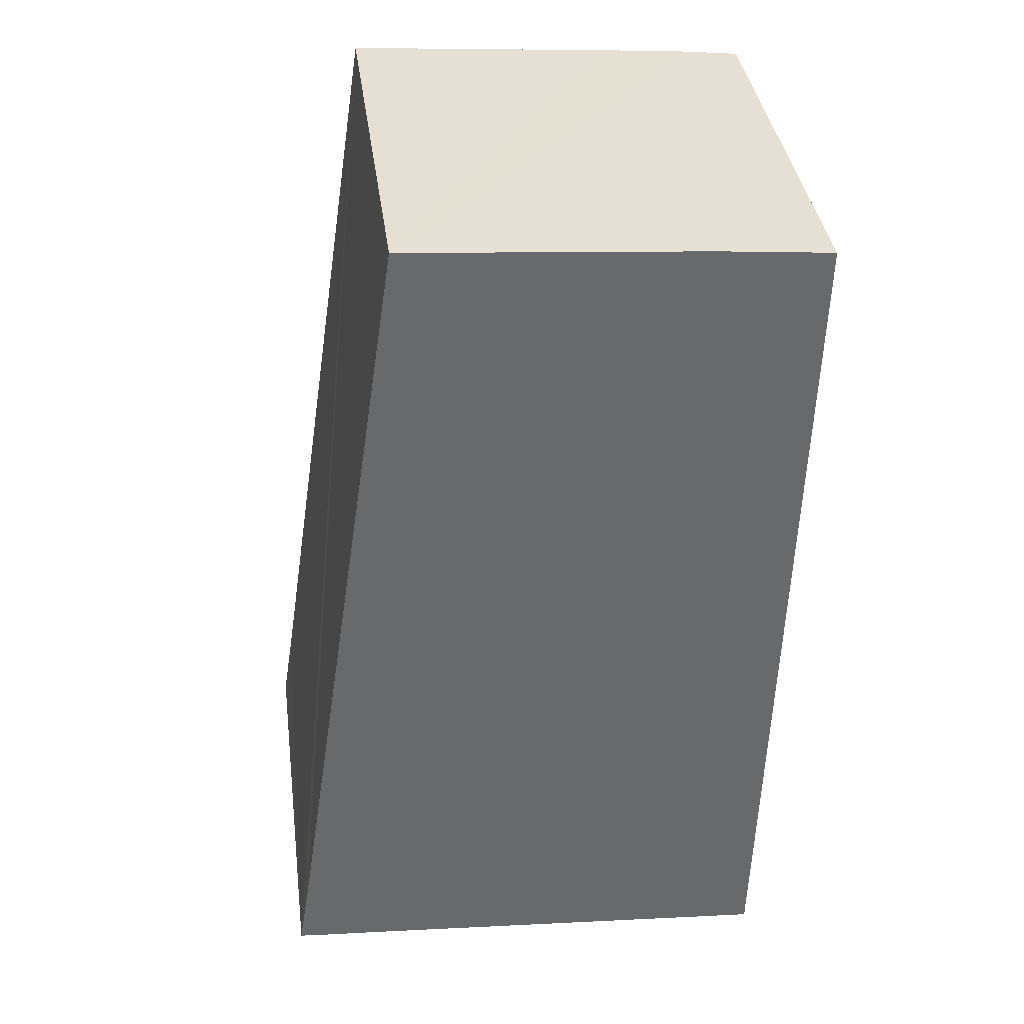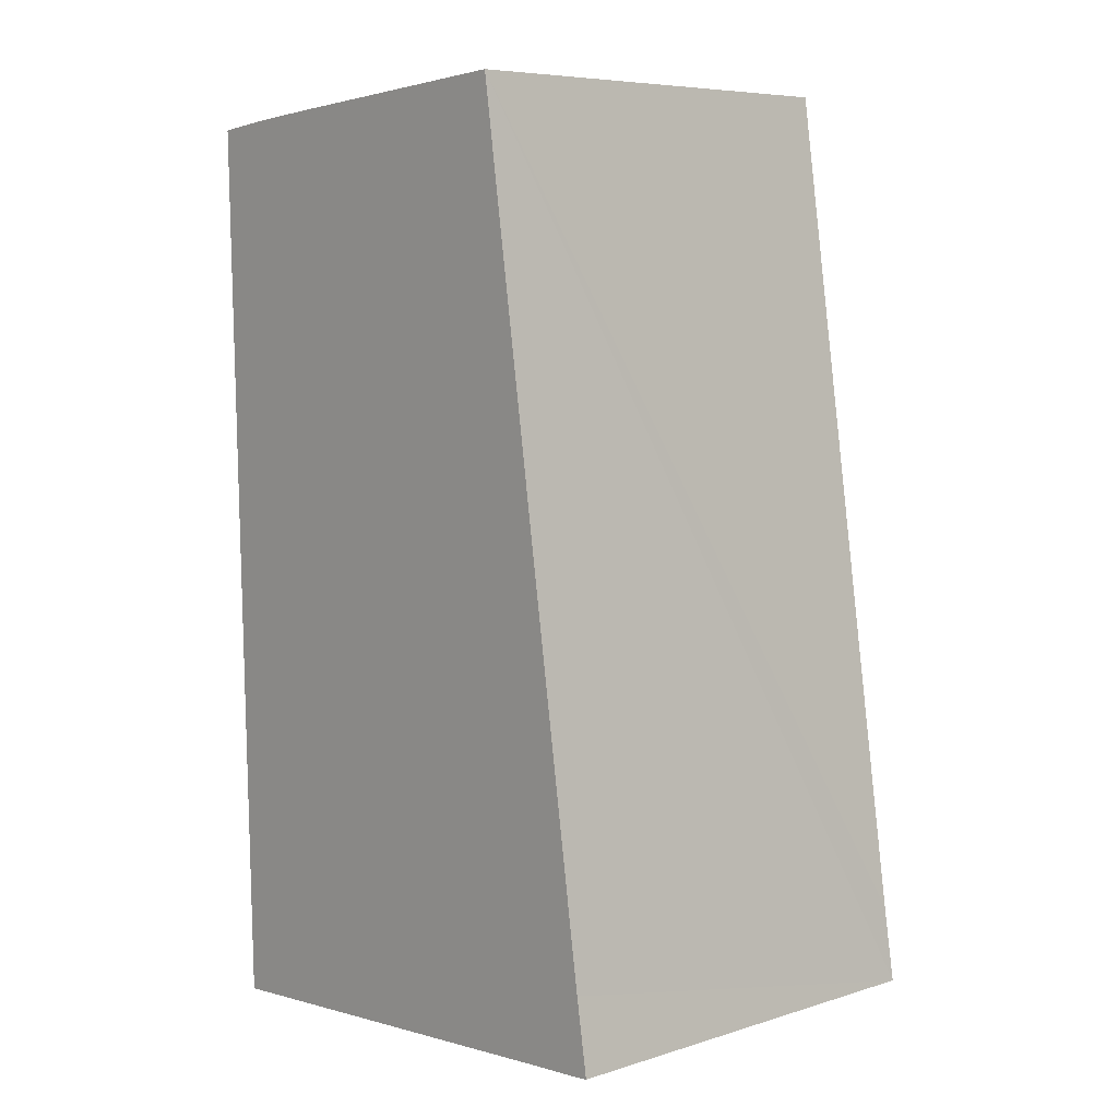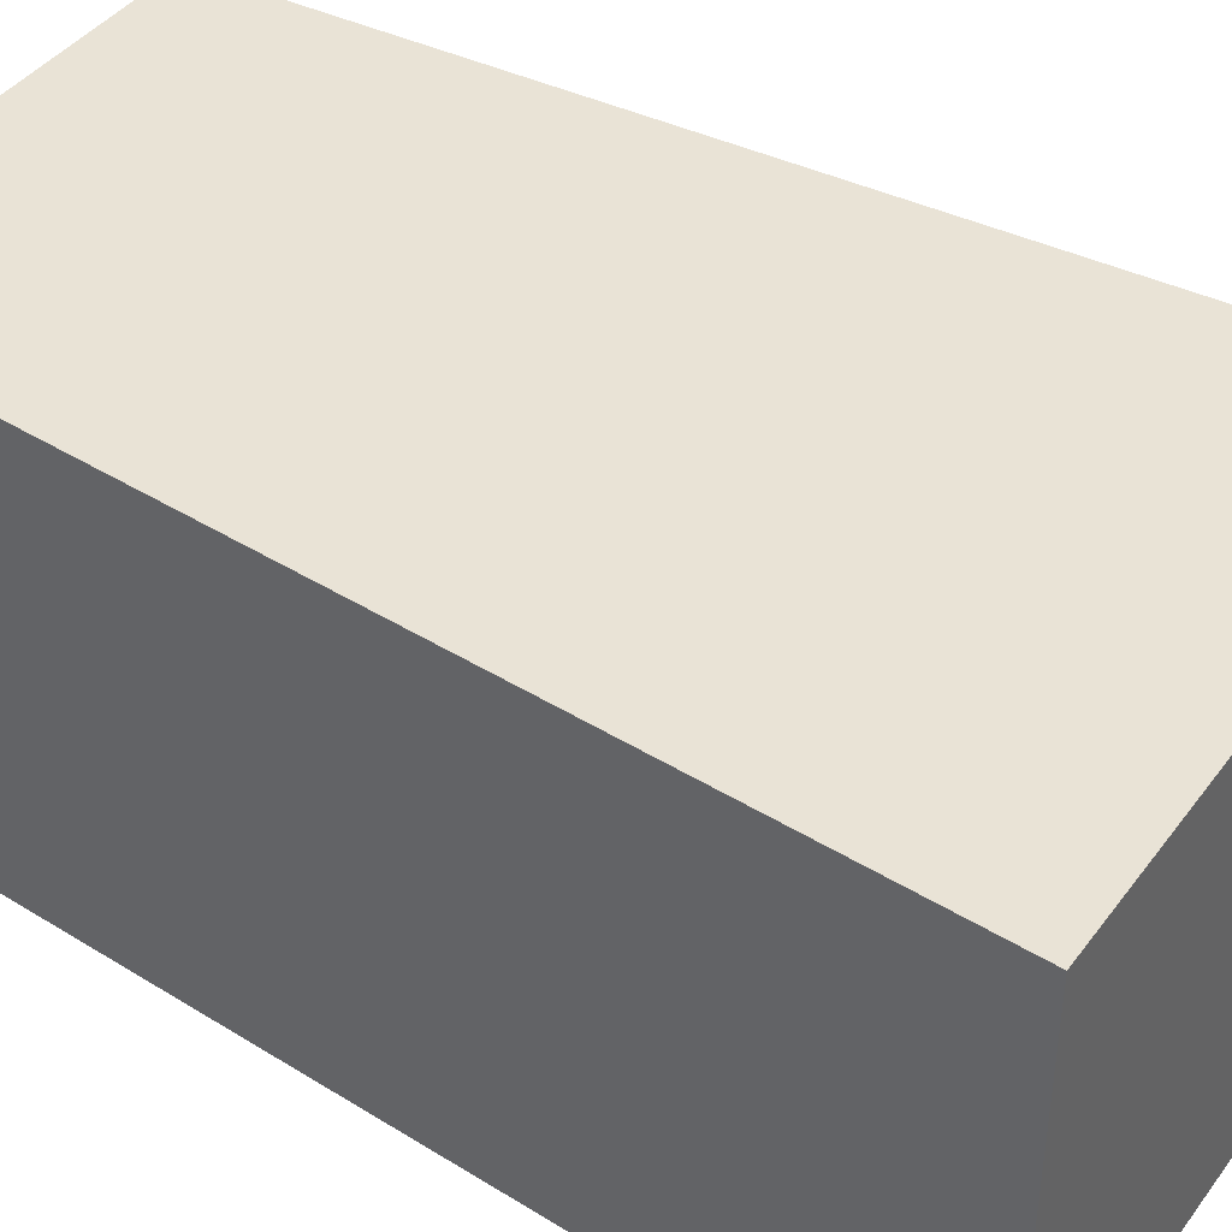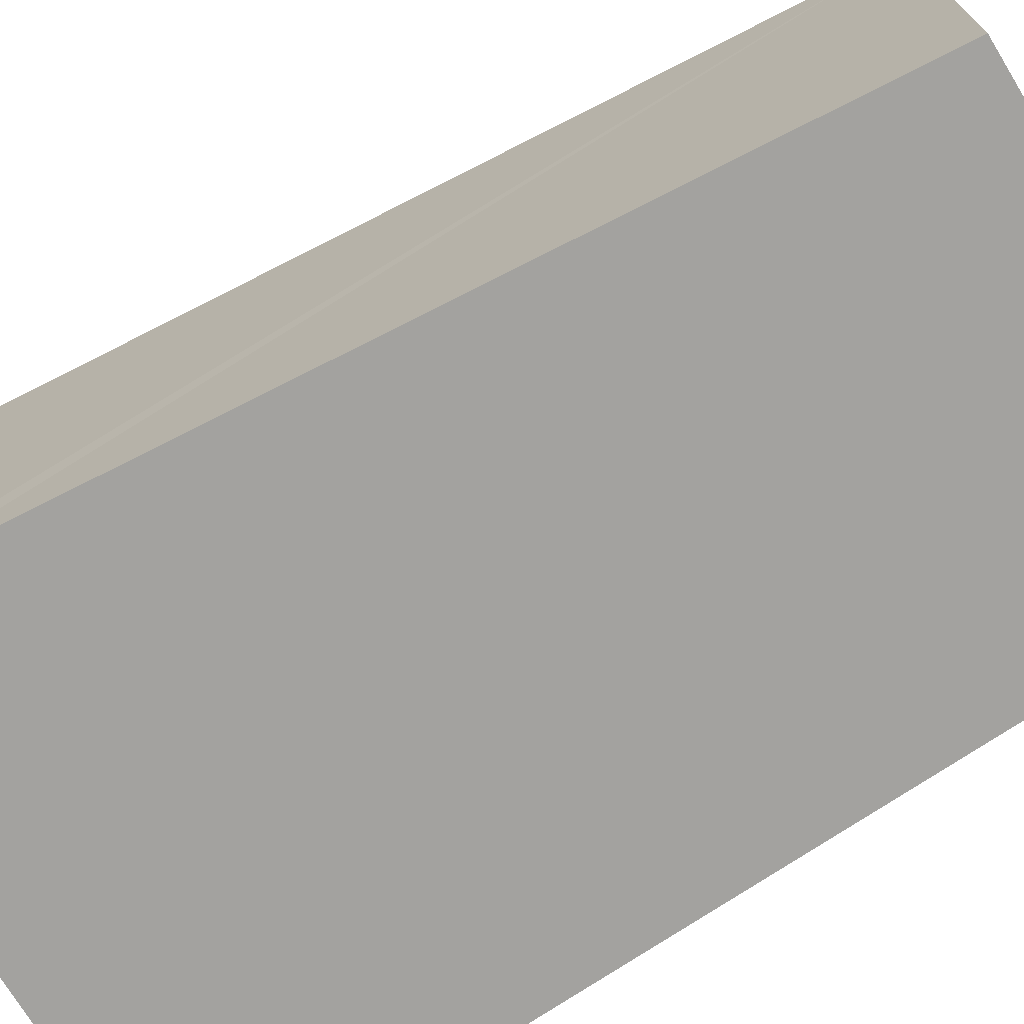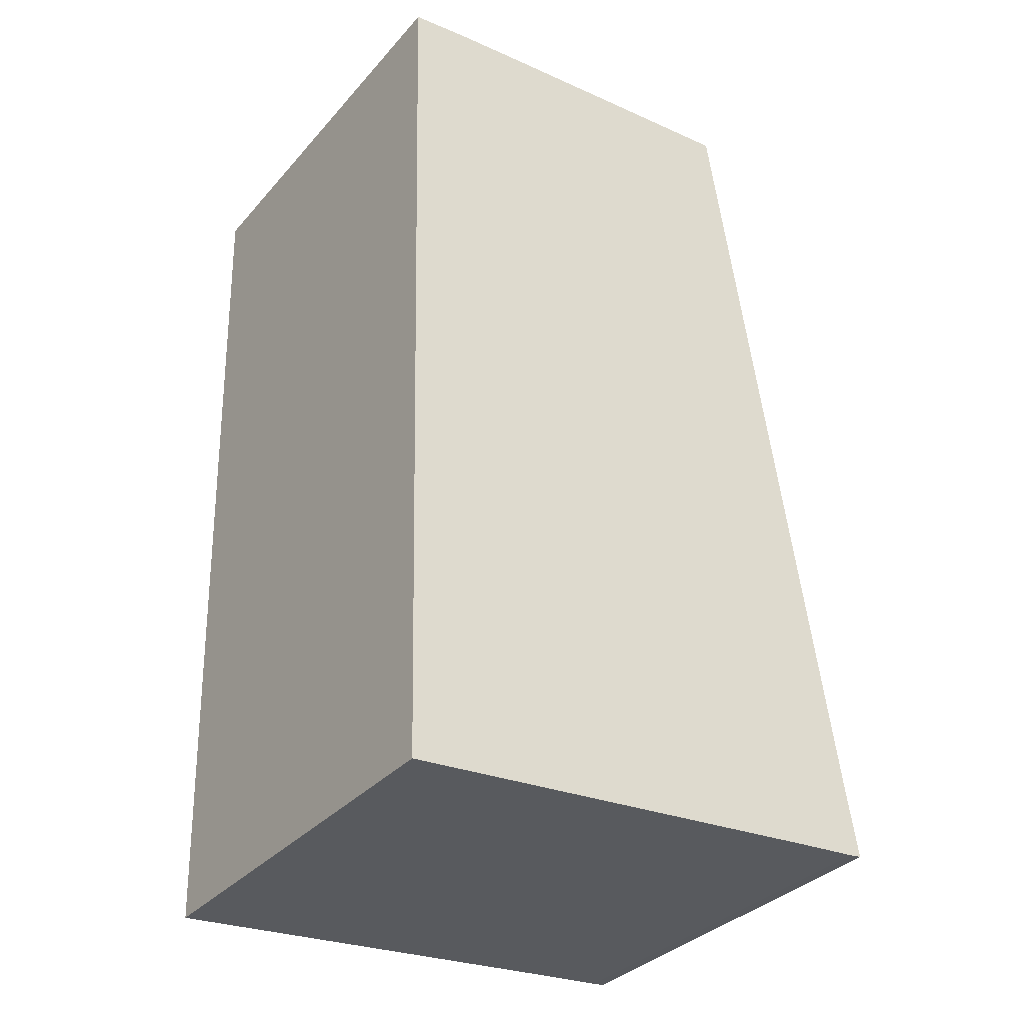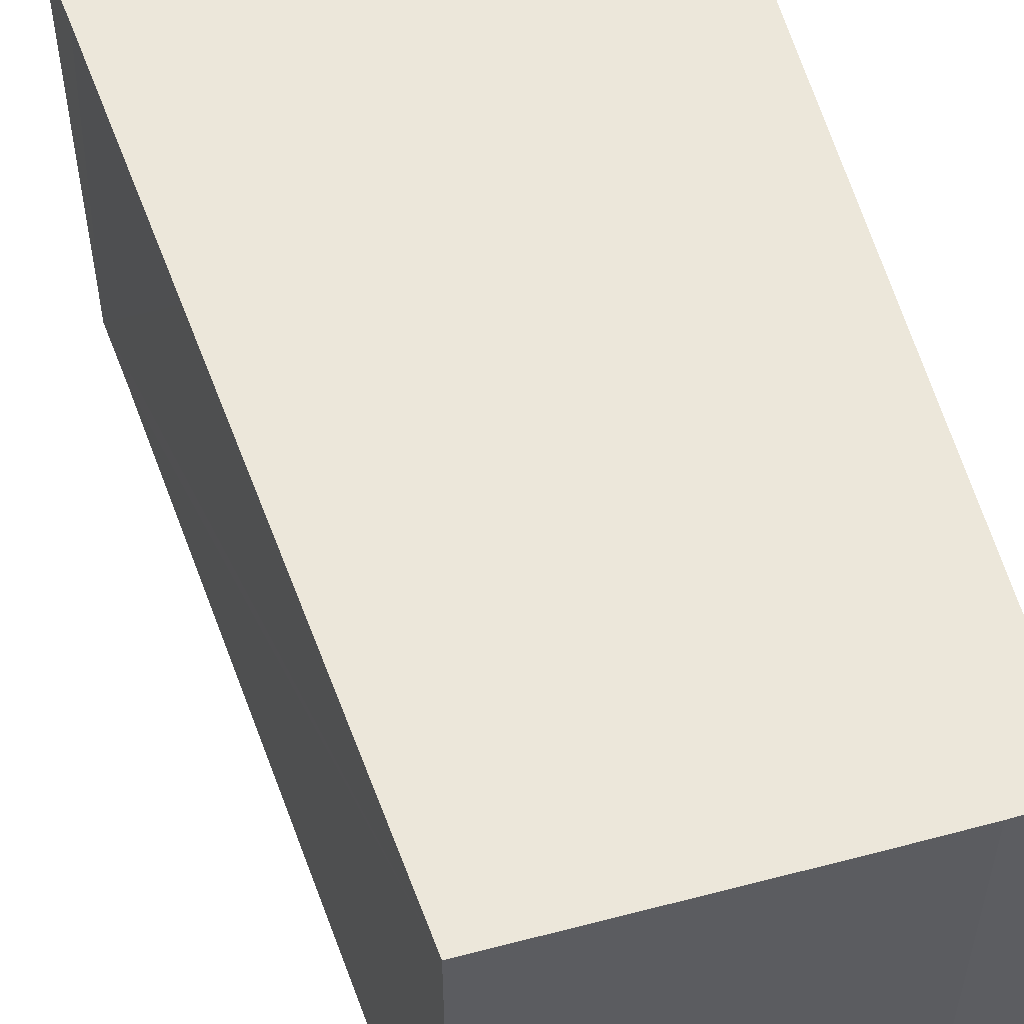
<metadata>
{"format":"obj","ext":"obj","renderer":"f3d","projection":"perspective","resolution":1024,"background":"white","views":[{"elev":37.8,"azim":-7.5,"up":"+Z"},{"elev":6.9,"azim":-132.0,"up":"+Z"},{"elev":42.2,"azim":128.0,"up":"+Y"},{"elev":-72.6,"azim":-54.5,"up":"+Y"},{"elev":-33.9,"azim":145.4,"up":"+Z"},{"elev":53.3,"azim":-11.6,"up":"+Y"}]}
</metadata>
<code>
v  1.071 5.675 -0.086
v  7.266 5.675 11.49
v  6.976 5.675 -0.56
v  0.616 5.675 -0.052
v  0.177 5.675 -0.02
v  0 5.675 3.475e-16
v  0.158 5.675 0.983
v  0.734 5.675 4.827
v  1.795 5.675 11.91
v  6.469 5.675 11.58
v  5.409 5.675 11.66
v  2.28 5.675 11.88
v  1.795 -7.295e-16 11.91
v  6.469 -7.088e-16 11.58
v  2.28 -7.274e-16 11.88
v  5.409 -7.138e-16 11.66
v  7.266 -7.037e-16 11.49
v  6.976 3.429e-17 -0.56
v  1.071 5.266e-18 -0.086
v  0.616 3.184e-18 -0.052
v  0.177 1.225e-18 -0.02
v  0 0 0
v  0.158 -6.019e-17 0.983
v  0.734 -2.956e-16 4.827
g defaultobject
f 1 2 3
f 2 1 4
f 2 4 5
f 2 5 6
f 2 6 7
f 2 7 8
f 2 8 9
f 2 9 10
f 10 9 11
f 11 9 12
f 13 12 9
f 12 13 11
f 11 13 10
f 10 13 14
f 14 13 15
f 14 15 16
f 14 2 10
f 2 14 17
f 17 3 2
f 3 17 18
f 18 1 3
f 1 18 19
f 1 19 4
f 4 19 5
f 5 19 20
f 5 20 21
f 21 6 5
f 6 21 22
f 22 7 6
f 7 22 8
f 8 22 9
f 9 22 23
f 9 23 24
f 9 24 13
f 21 23 22
f 23 21 20
f 23 20 19
f 23 19 18
f 23 18 24
f 24 18 17
f 24 17 13
f 13 17 15
f 15 17 16
f 16 17 14

</code>
